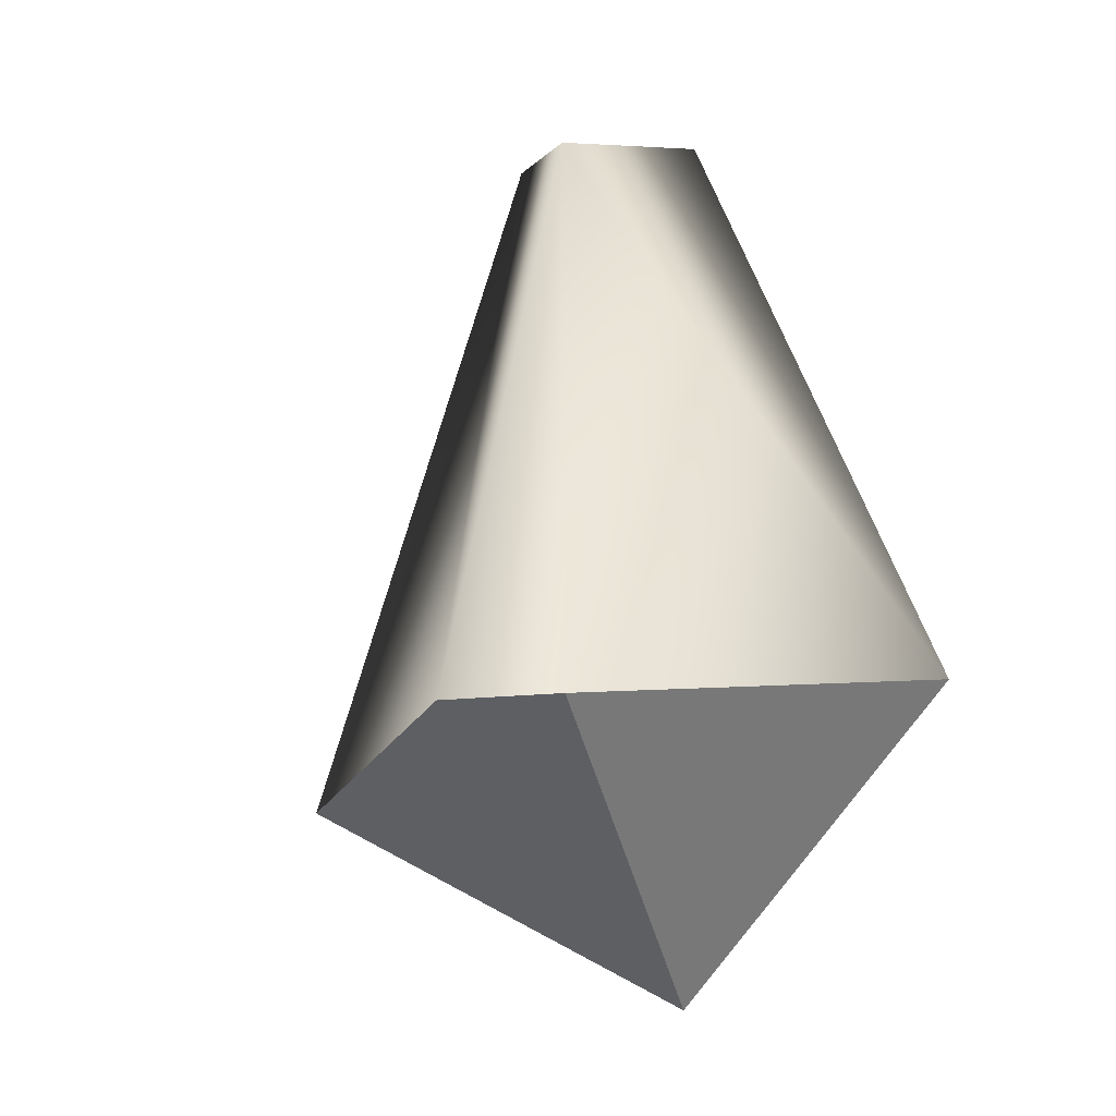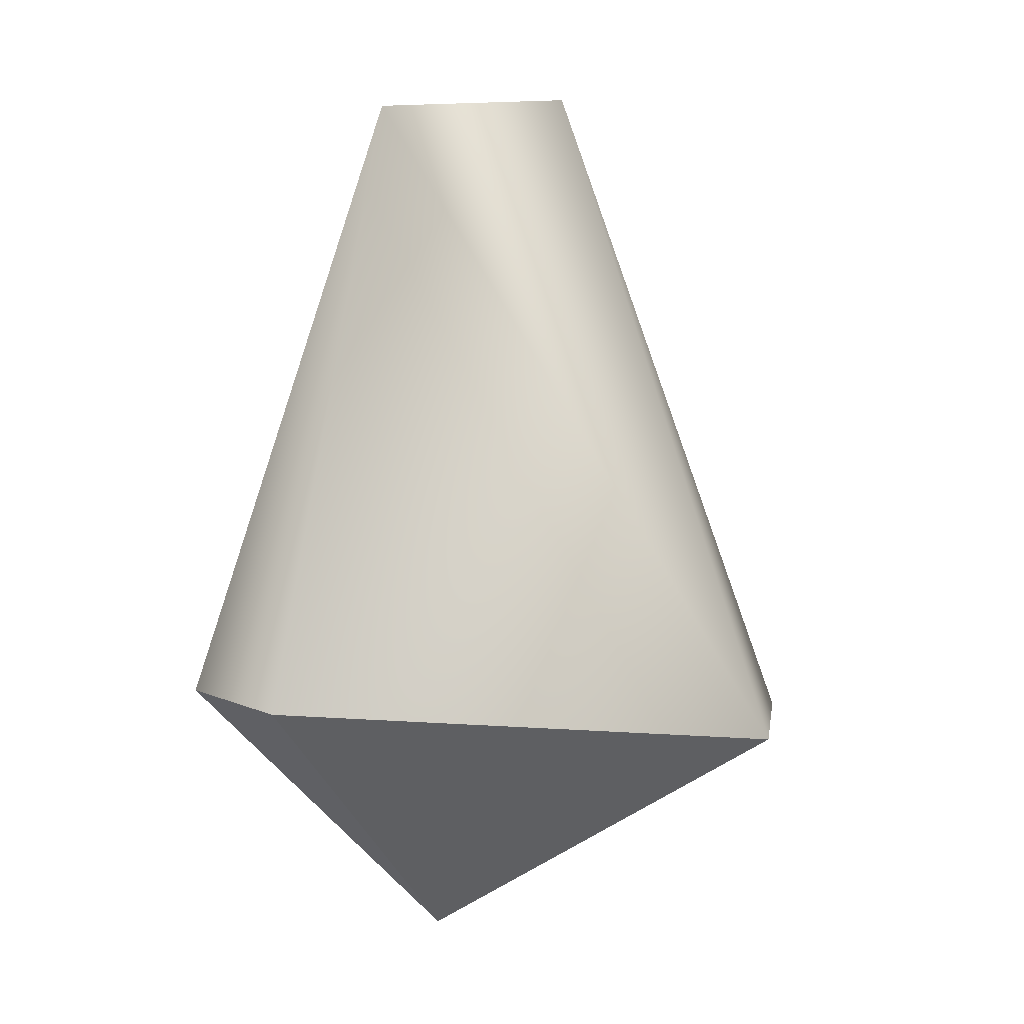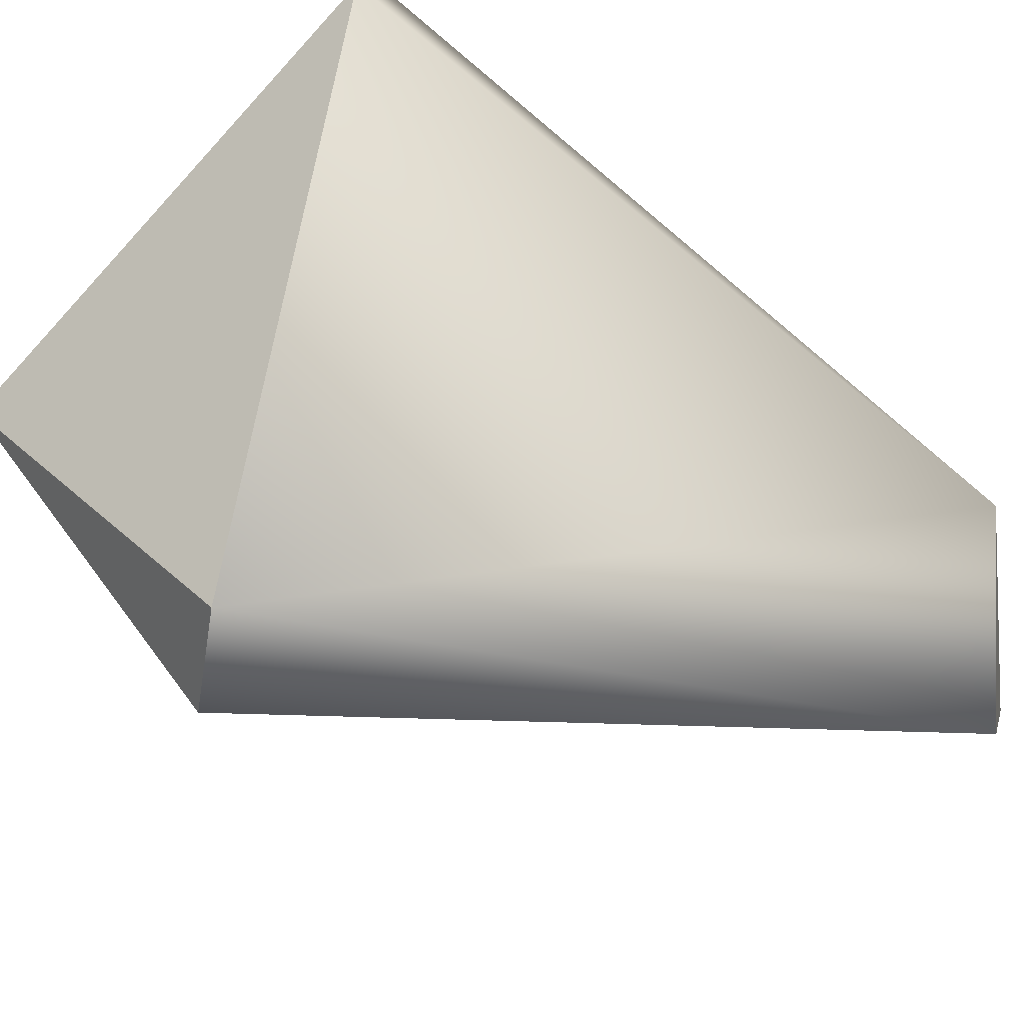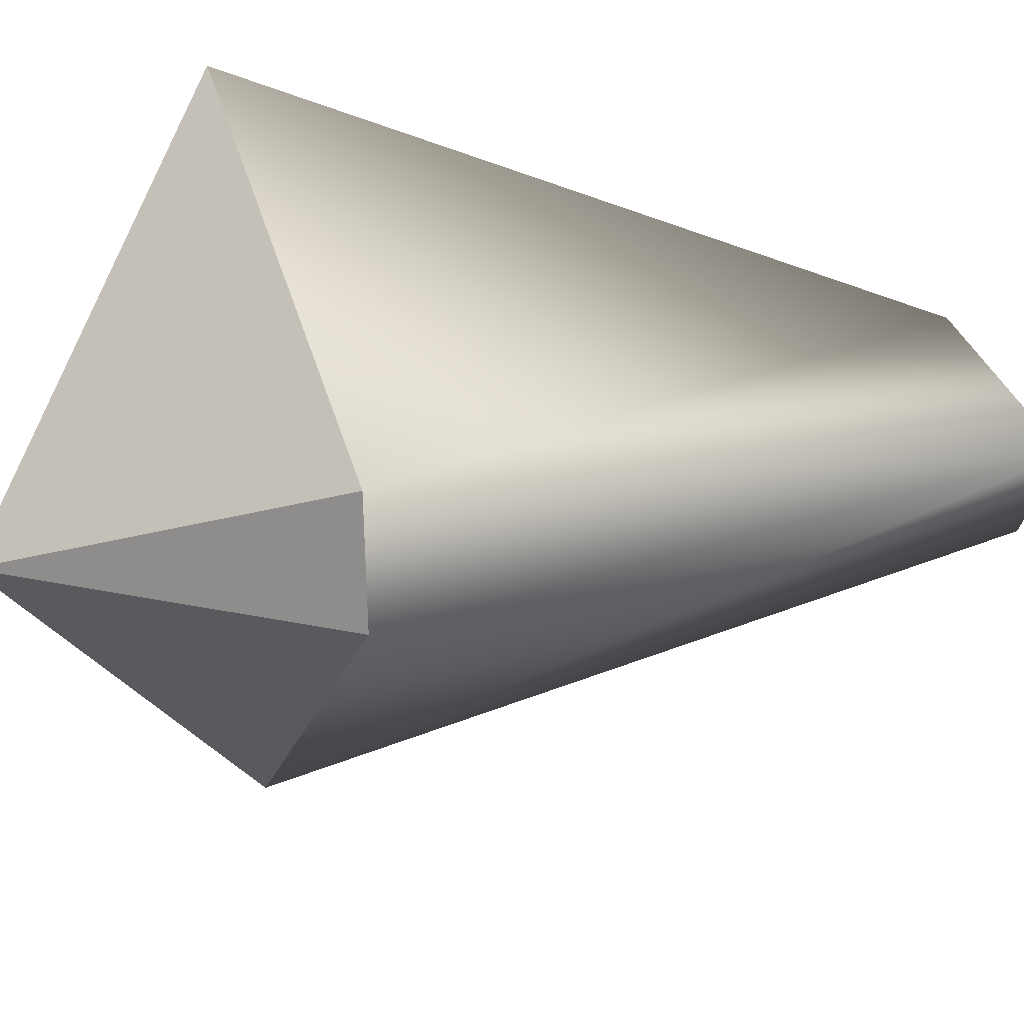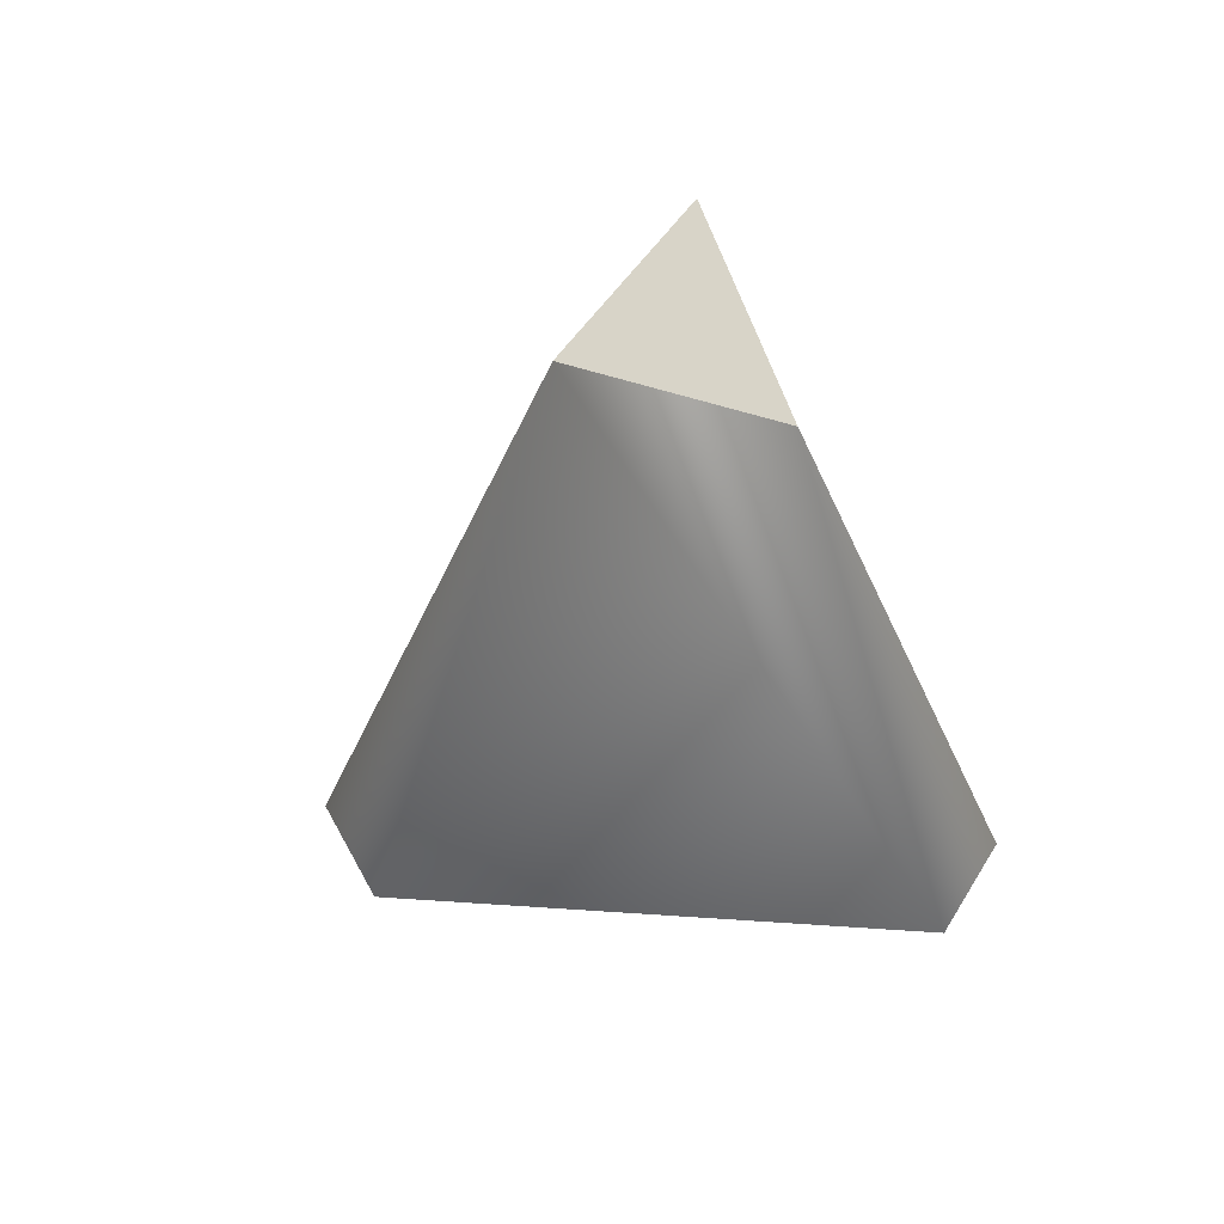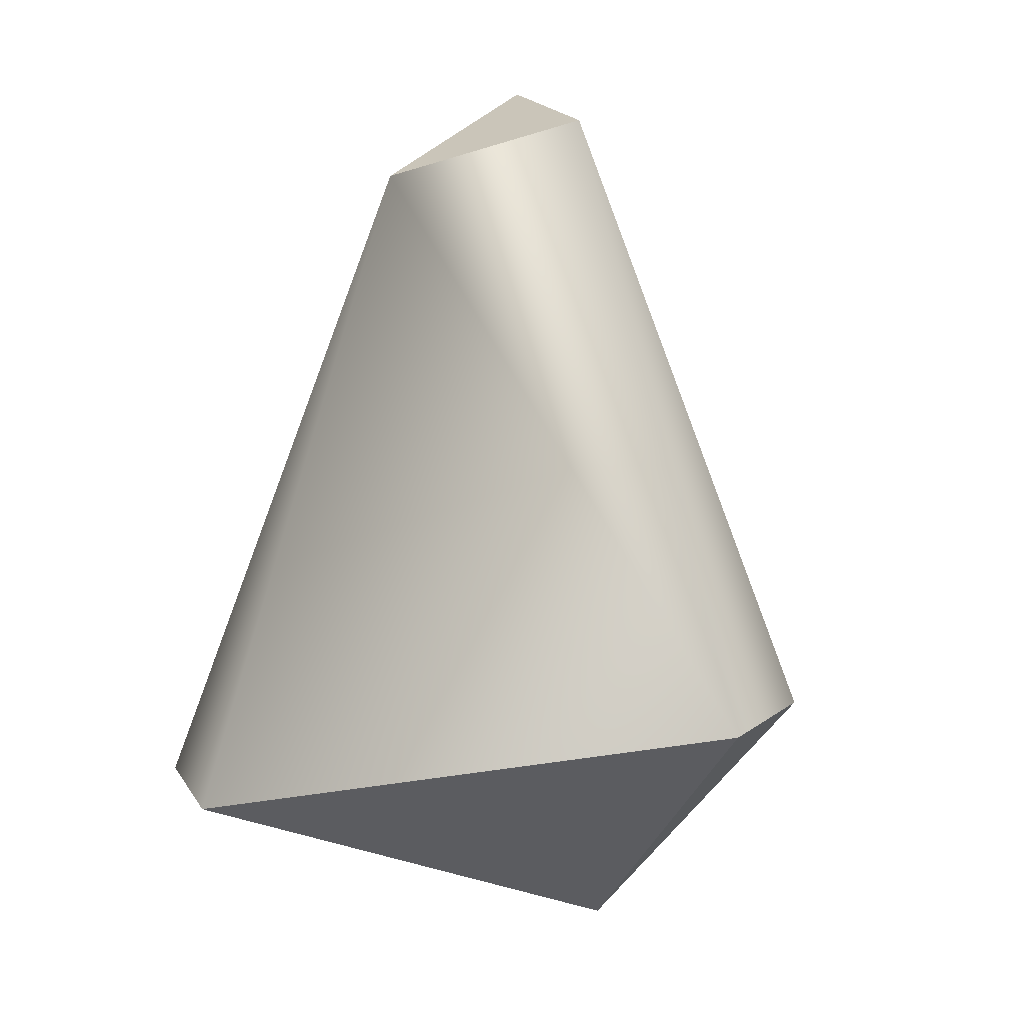
<metadata>
{"format":"obj","ext":"obj","renderer":"f3d","projection":"perspective","resolution":1024,"background":"white","views":[{"elev":-18.1,"azim":-43.1,"up":"+Y"},{"elev":16.4,"azim":103.2,"up":"+Y"},{"elev":63.4,"azim":112.1,"up":"+Z"},{"elev":40.4,"azim":86.2,"up":"+Z"},{"elev":61.3,"azim":-114.0,"up":"+Y"},{"elev":18.5,"azim":11.7,"up":"+Y"}]}
</metadata>
<code>
g fragment_1
v -0.1702 0.7051 0.2536
v 1.327e-07 0.8143 -0.04115
v 0.1702 0.8143 0.2536
v -0.4632 -0.4165 0.5714
v 0.2059 -0.7746 0.1553
v -0.5731 -0.4165 0.4119
v 0.5087 -0.2057 0.5234
v 0.2059 -0.7746 0.1553
v -0.4632 -0.4165 0.5714
v 0.5919 -0.2057 0.3484
v 0.2059 -0.7746 0.1553
v 0.5087 -0.2057 0.5234
v 0.06435 -0.3861 -0.4692
v 0.2059 -0.7746 0.1553
v 0.5919 -0.2057 0.3484
v -0.1287 -0.3861 -0.4538
v 0.2059 -0.7746 0.1553
v 0.06435 -0.3861 -0.4692
v -0.5731 -0.4165 0.4119
v 0.2059 -0.7746 0.1553
v -0.1287 -0.3861 -0.4538
v 0.5087 -0.2057 0.5234
v -0.1702 0.7051 0.2536
v 0.1702 0.8143 0.2536
v -0.4632 -0.4165 0.5714
v -0.5731 -0.4165 0.4119
v 0.5919 -0.2057 0.3484
v 0.5087 -0.2057 0.5234
v 0.1702 0.8143 0.2536
v 0.06435 -0.3861 -0.4692
v 1.327e-07 0.8143 -0.04115
v -0.1287 -0.3861 -0.4538
v -0.5731 -0.4165 0.4119
v -0.1702 0.7051 0.2536
g fragment_1_0
f 3 2 1
f 6 5 4
f 9 8 7
f 12 11 10
f 15 14 13
f 18 17 16
f 21 20 19
f 24 23 22
f 23 25 22
f 23 26 25
f 29 28 27
f 29 27 30
f 31 29 30
f 31 30 32
f 31 32 33
f 34 31 33

</code>
